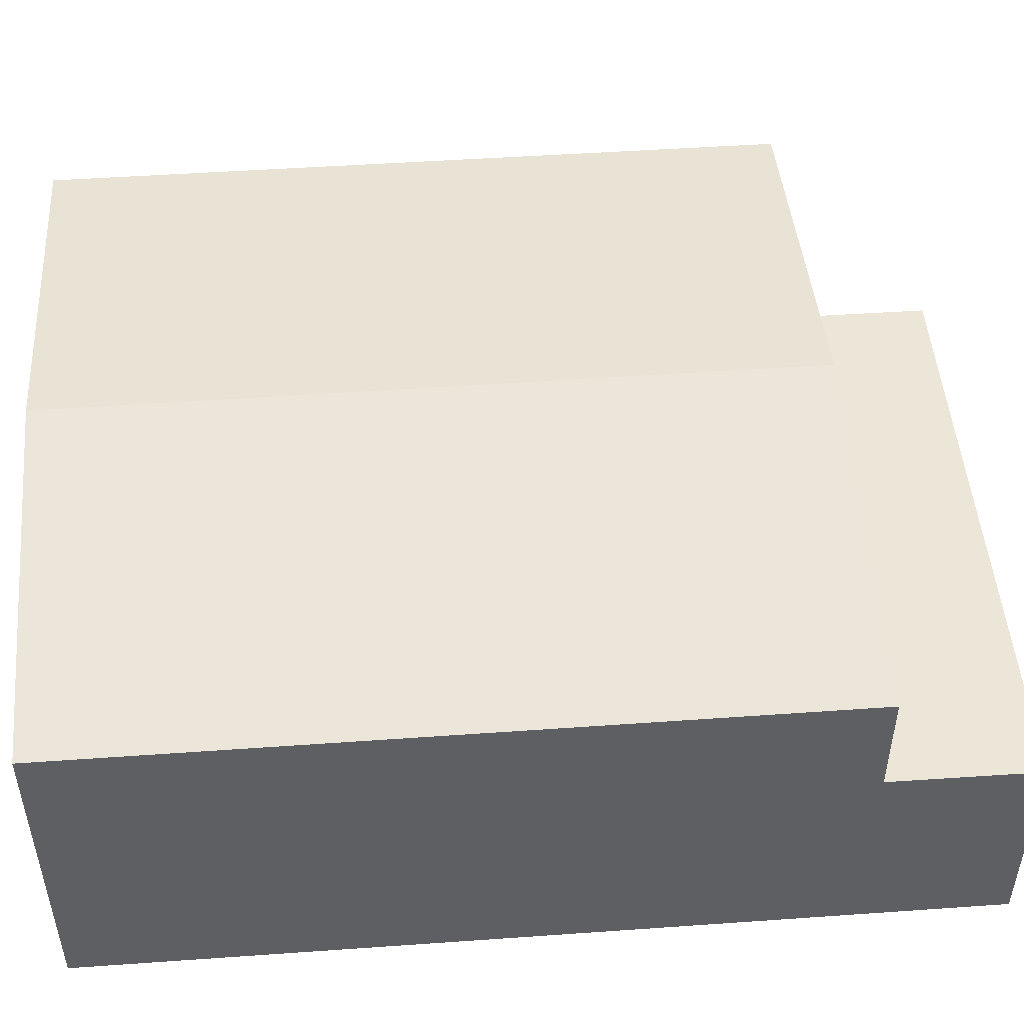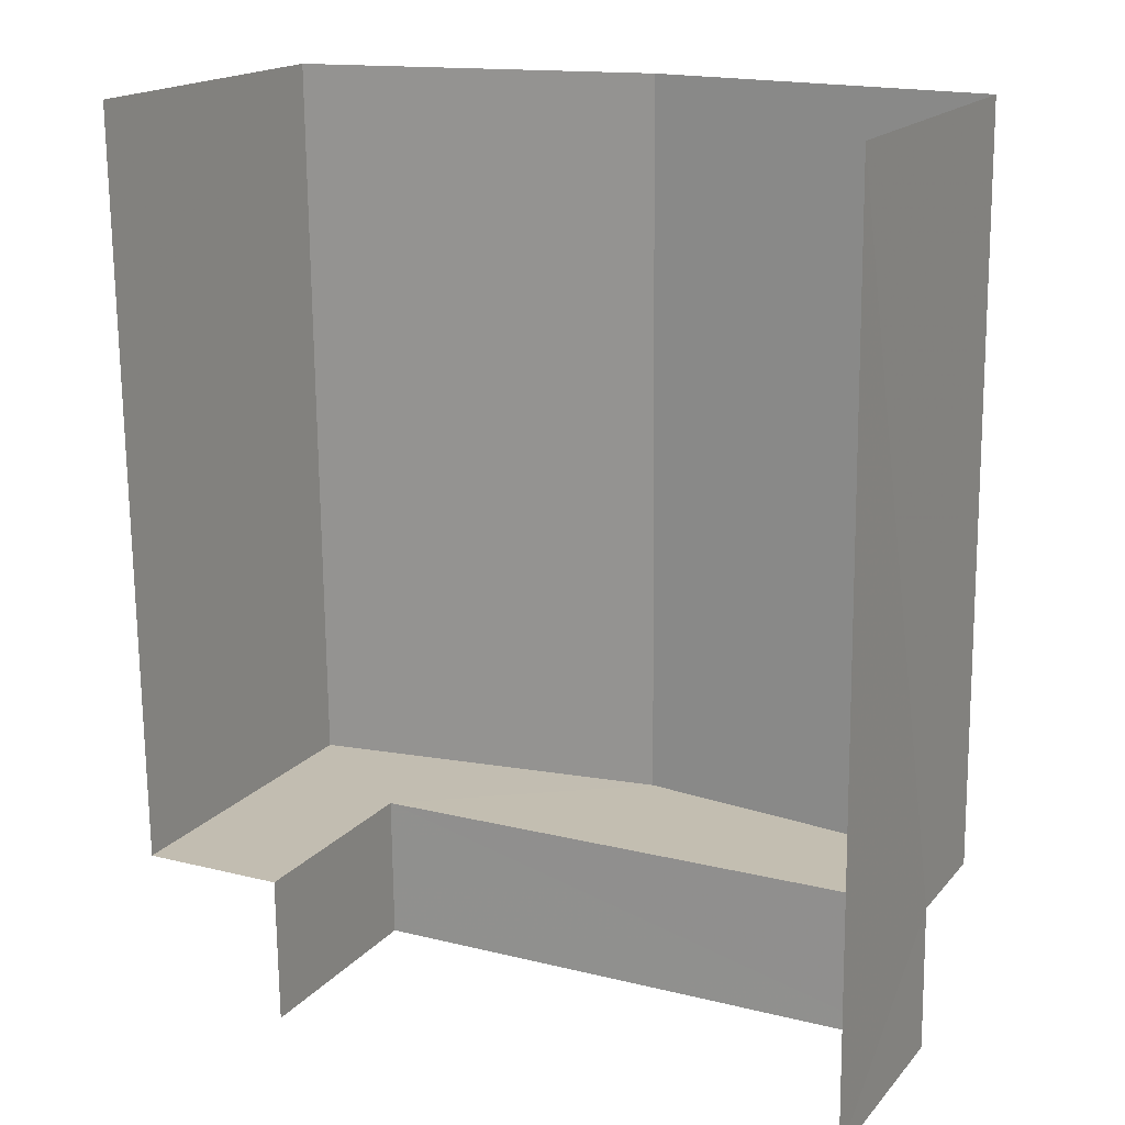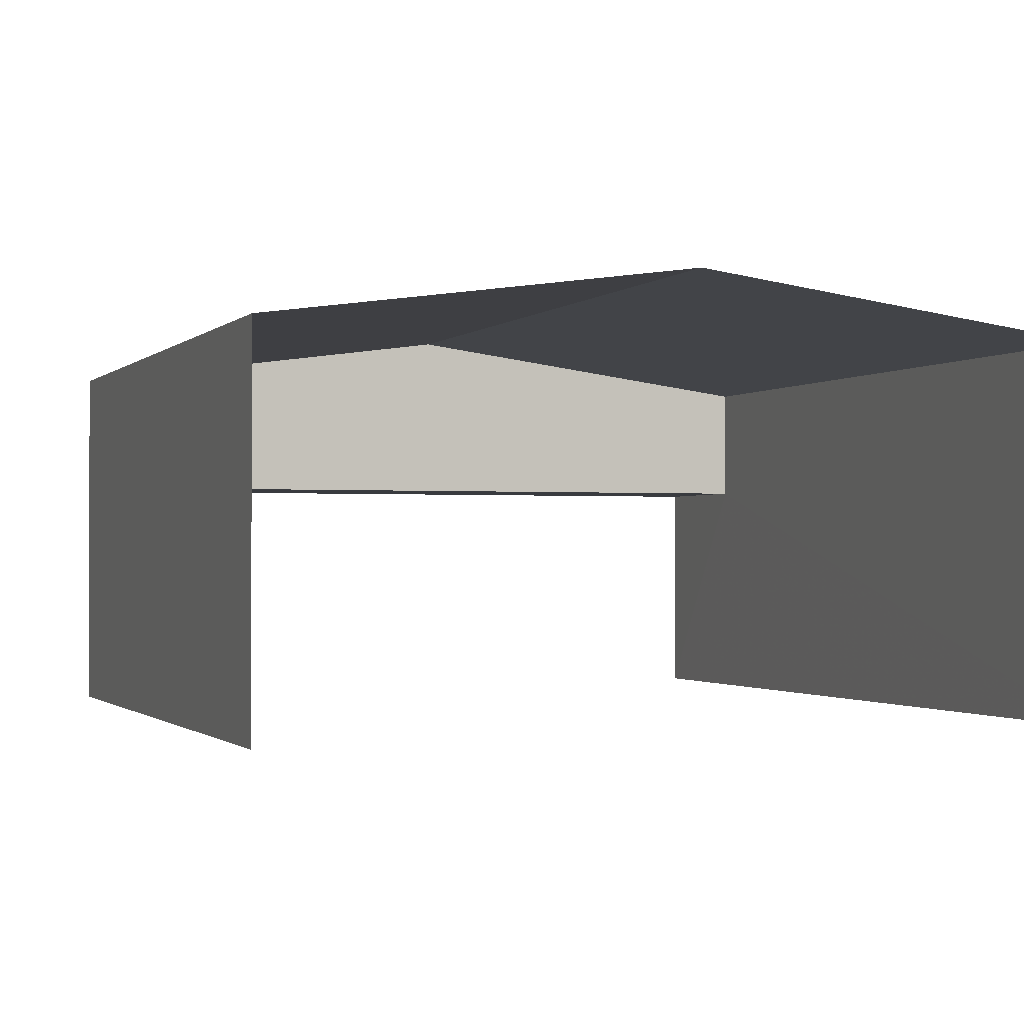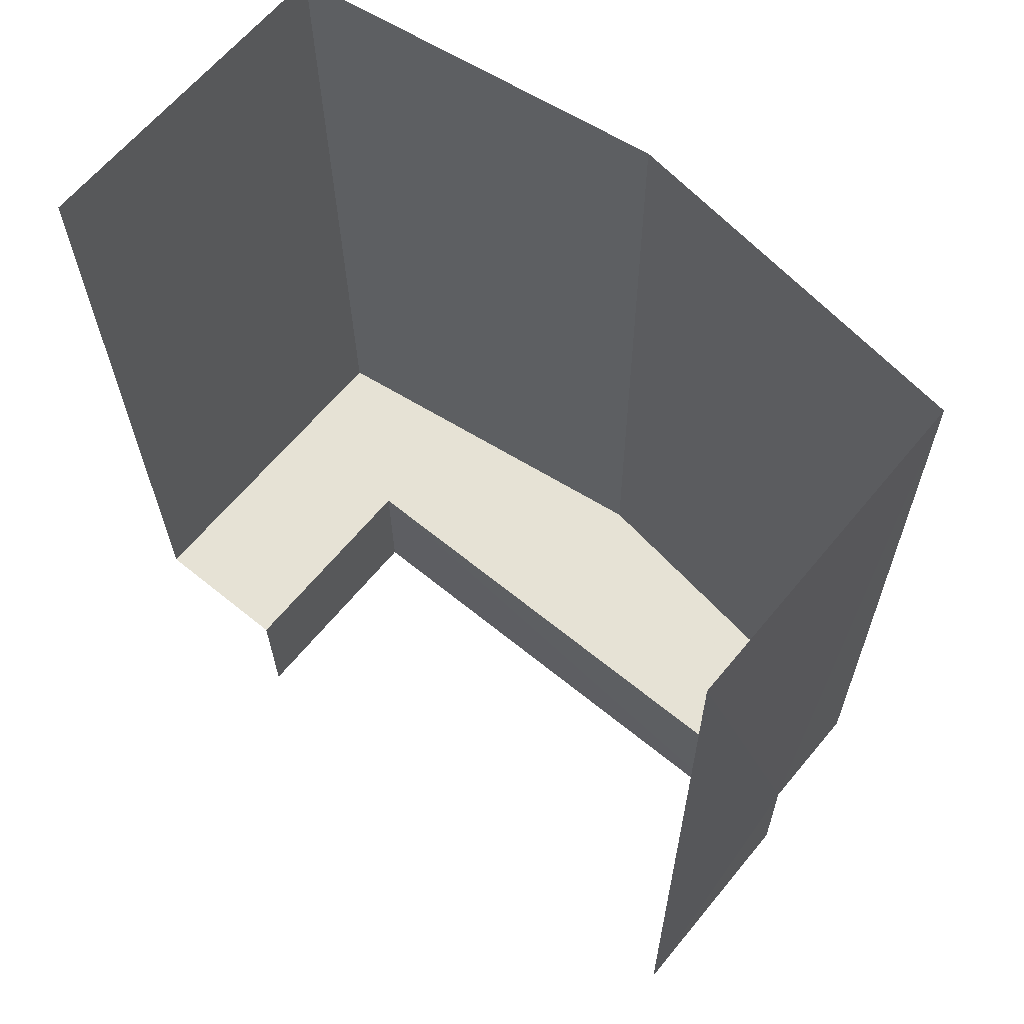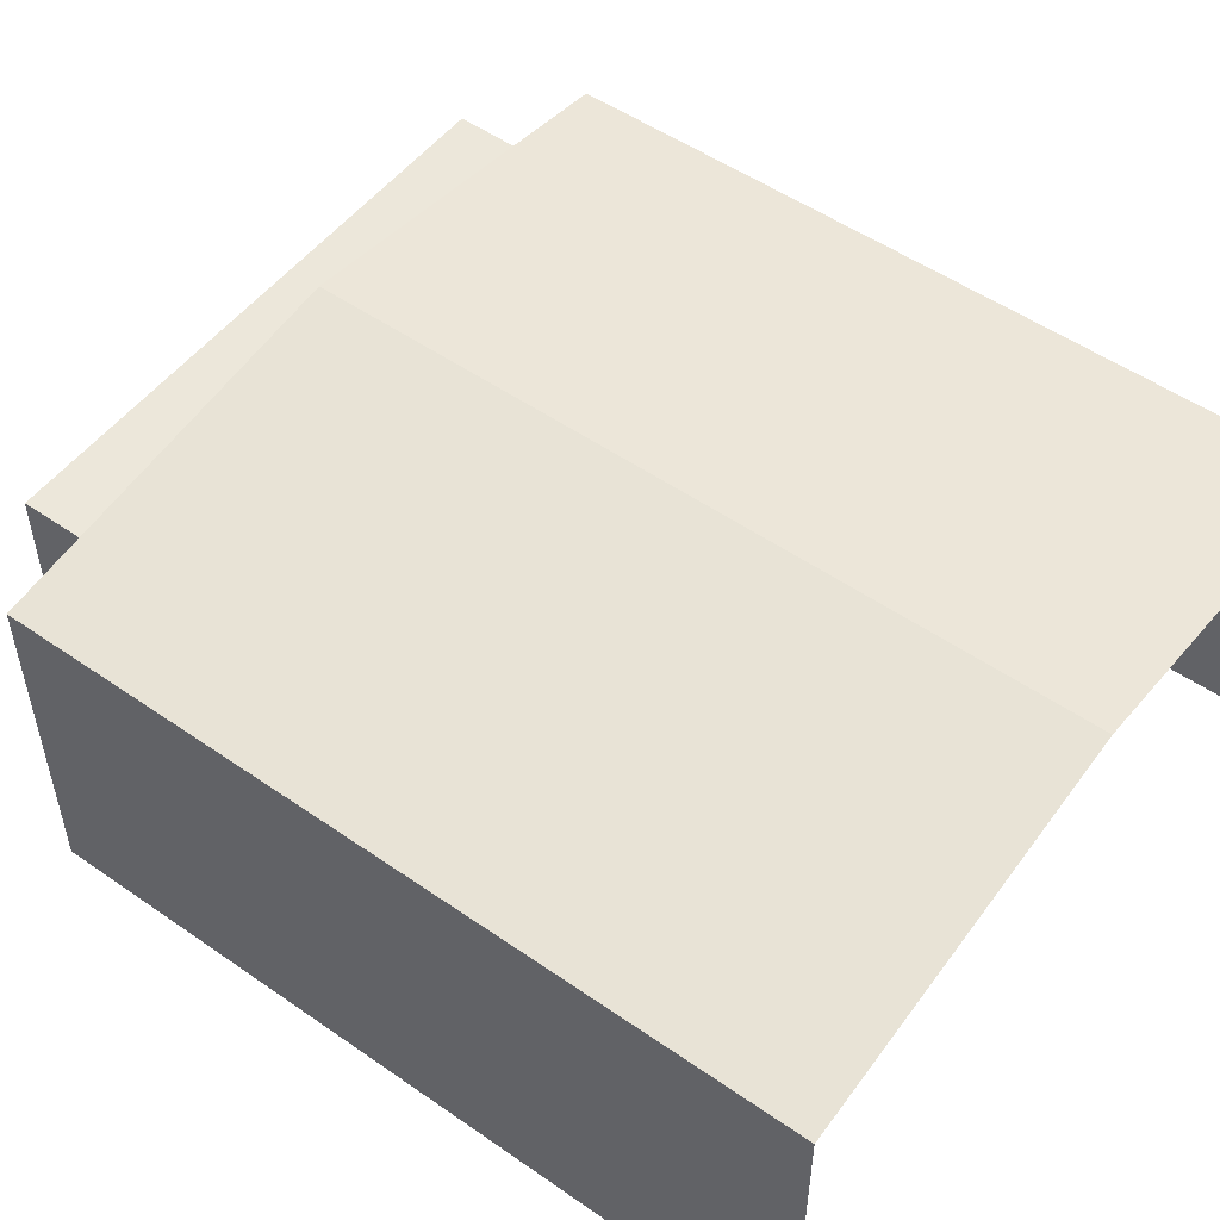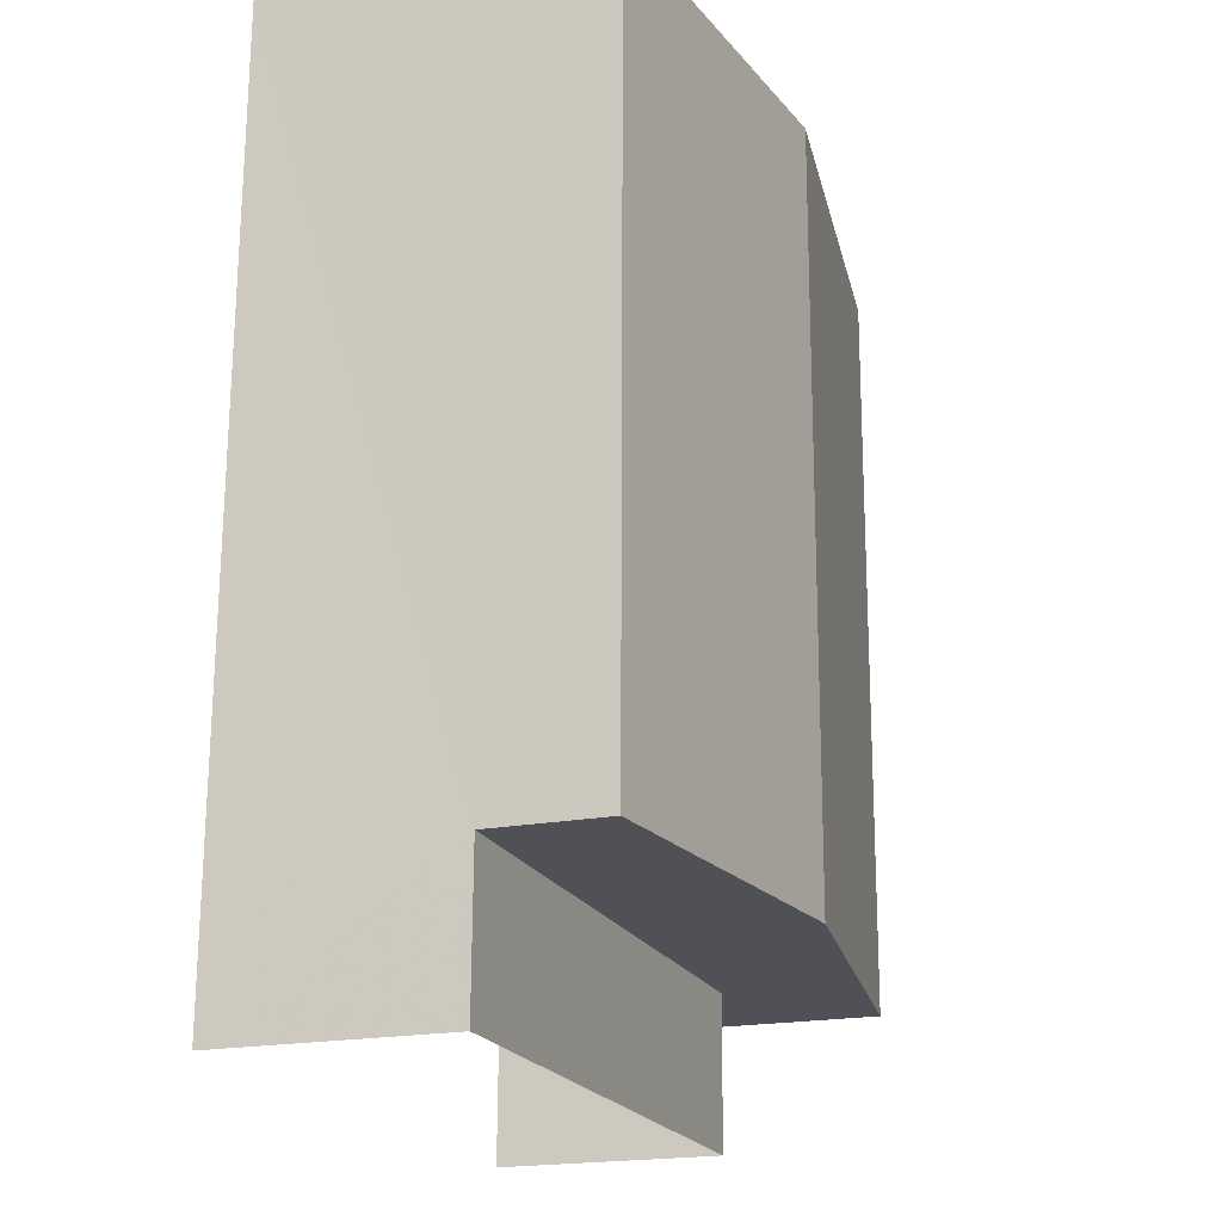
<metadata>
{"format":"obj","ext":"obj","renderer":"f3d","projection":"perspective","resolution":1024,"background":"white","views":[{"elev":49.0,"azim":-95.1,"up":"+Z"},{"elev":17.6,"azim":-153.0,"up":"+Y"},{"elev":-1.1,"azim":160.0,"up":"+Z"},{"elev":64.2,"azim":-140.3,"up":"+Y"},{"elev":52.2,"azim":126.2,"up":"+Z"},{"elev":-19.7,"azim":-70.1,"up":"+Y"}]}
</metadata>
<code>
v -2.25e+05 -1.262e+05 20.81
v -2.25e+05 -1.262e+05 20.81
v -2.25e+05 -1.262e+05 20.81
v -2.25e+05 -1.262e+05 20.81
v -2.25e+05 -1.262e+05 20.81
v -2.25e+05 -1.262e+05 20.81
v -2.25e+05 -1.262e+05 26.67
v -2.25e+05 -1.262e+05 26.67
v -2.25e+05 -1.262e+05 27.55
v -2.25e+05 -1.262e+05 27.55
v -2.25e+05 -1.262e+05 24.69
v -2.25e+05 -1.262e+05 24.69
v -2.25e+05 -1.262e+05 24.69
v -2.25e+05 -1.262e+05 24.69
v -2.25e+05 -1.262e+05 26.67
v -2.25e+05 -1.262e+05 26.67
f 1 2 3
f 3 2 4
f 4 2 5
f 2 6 5
f 15 3 10
f 3 4 10
f 4 7 10
f 13 5 6
f 13 12 5
f 7 8 9
f 10 7 9
f 11 12 13
f 11 14 12
f 9 15 10
f 9 16 15
f 8 7 14
f 7 4 14
f 14 5 12
f 14 4 5
f 15 1 3
f 15 16 1
f 2 1 11
f 14 11 9
f 8 14 9
f 1 16 11
f 11 16 9
f 2 13 6
f 2 11 13

</code>
